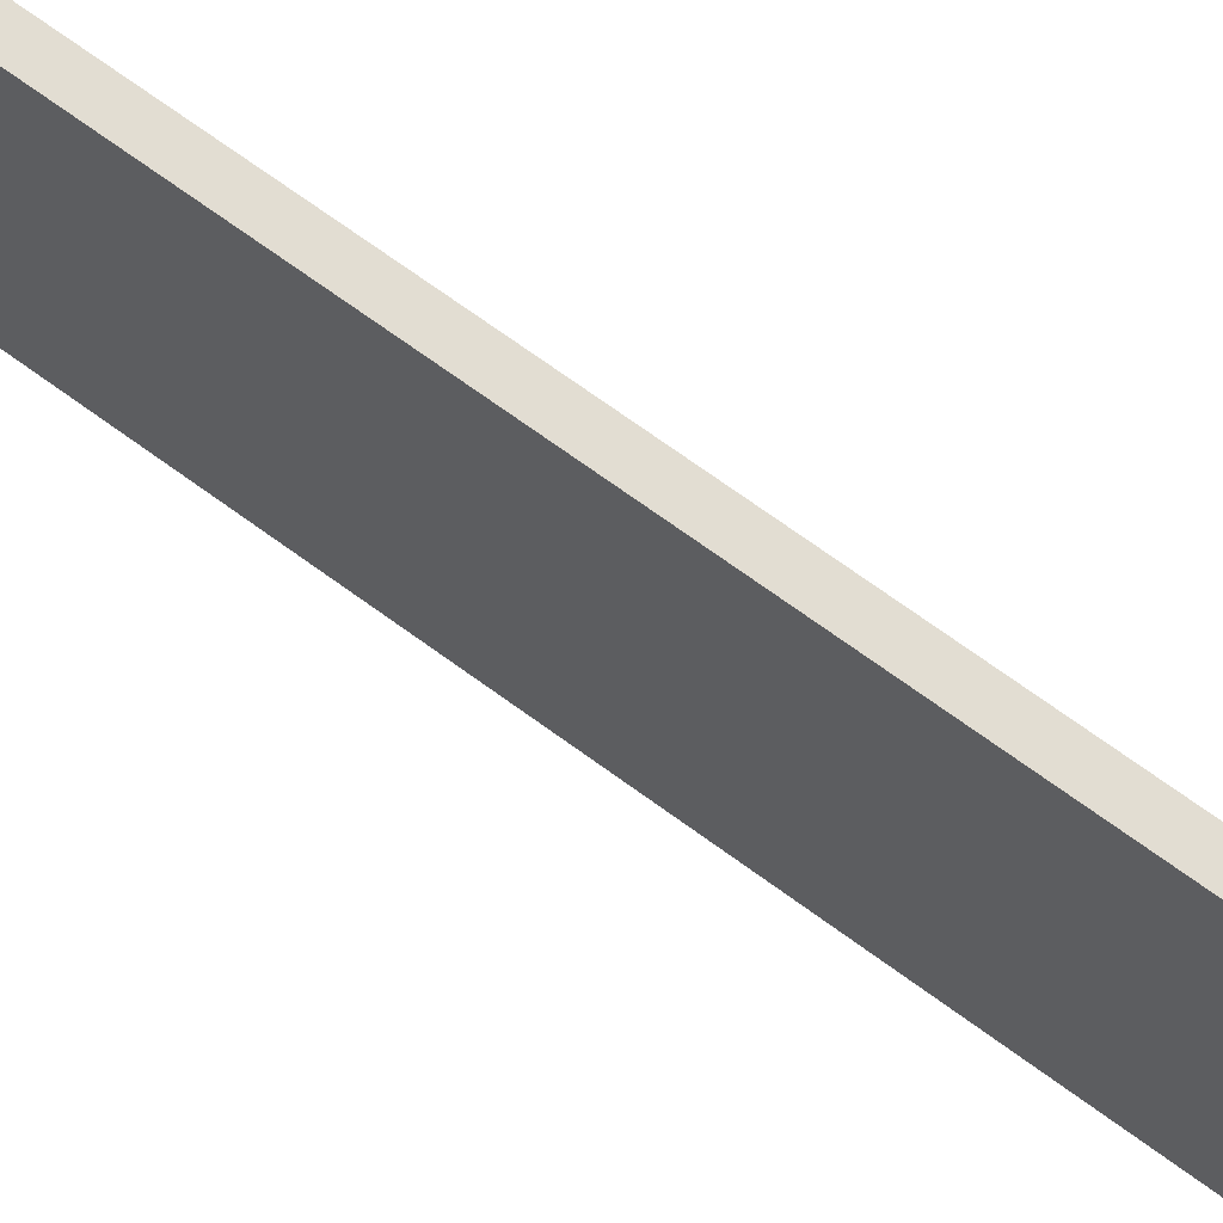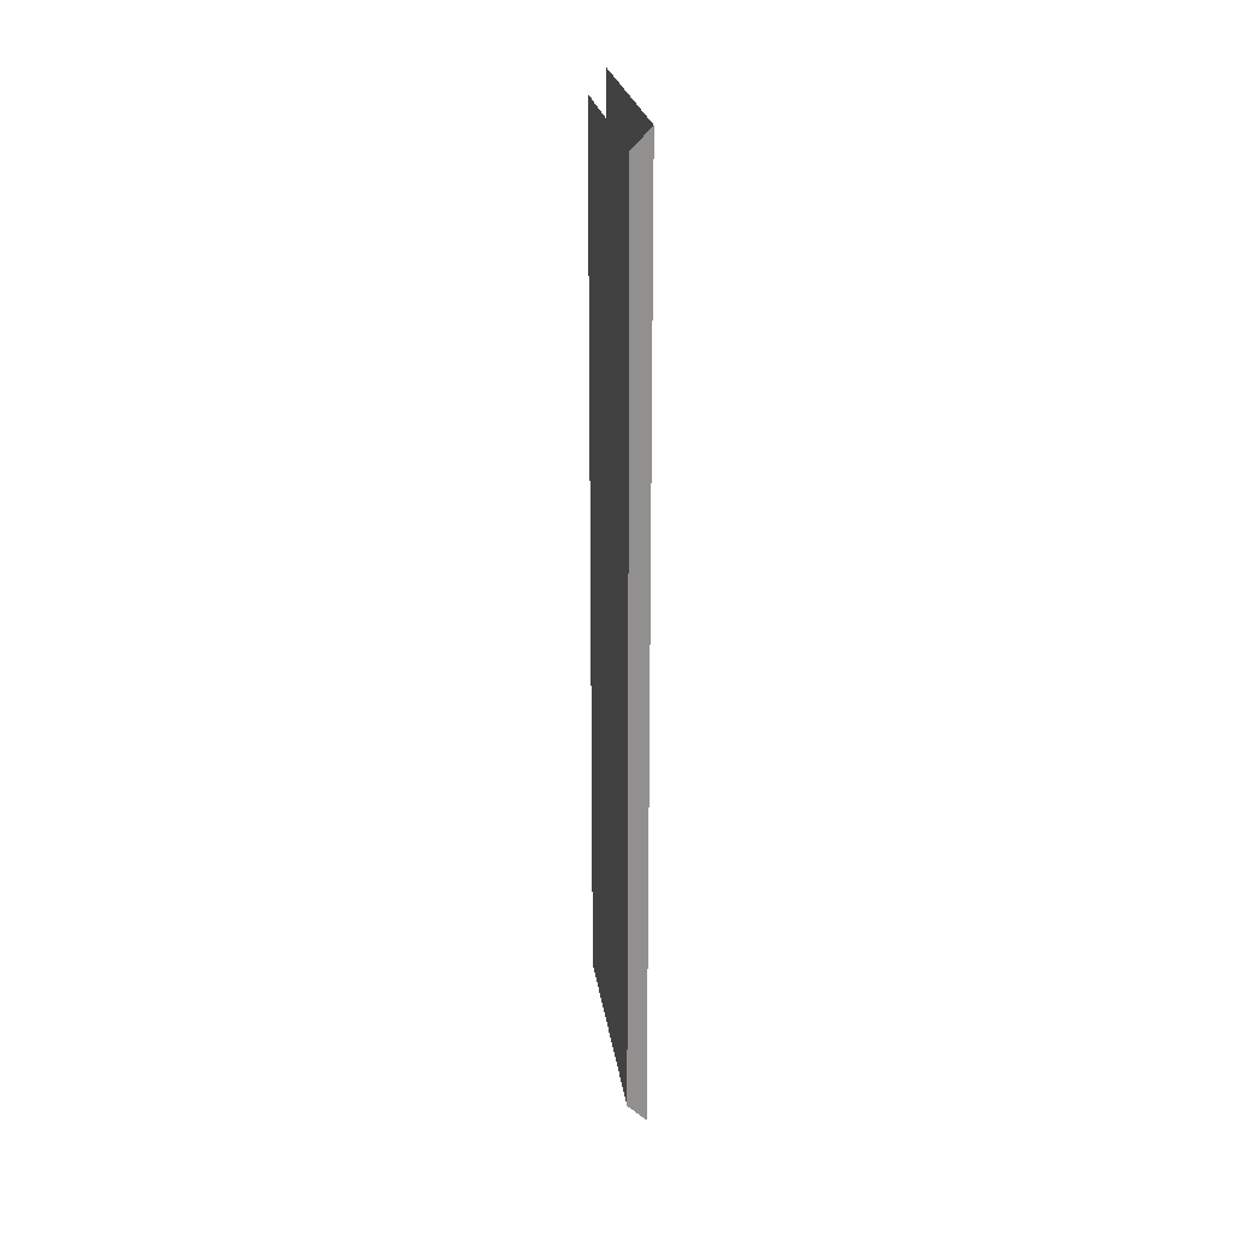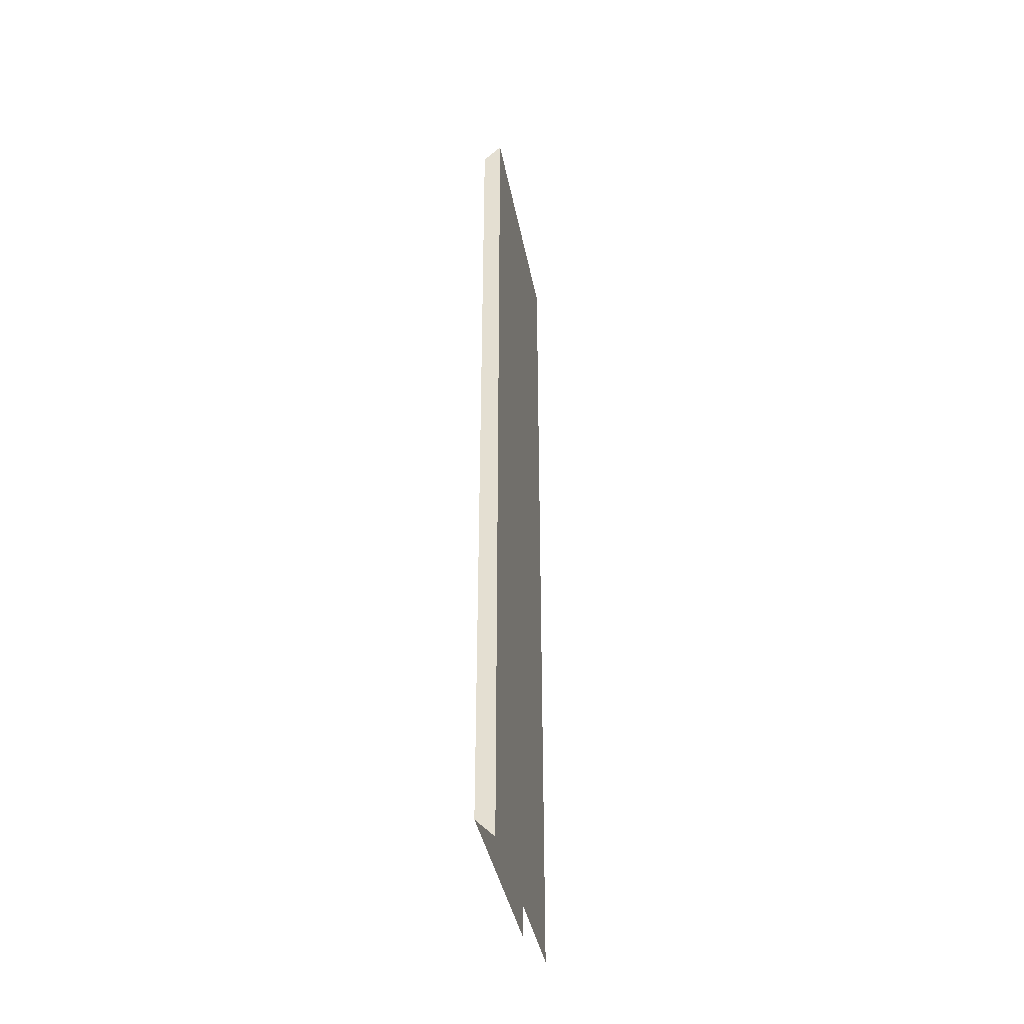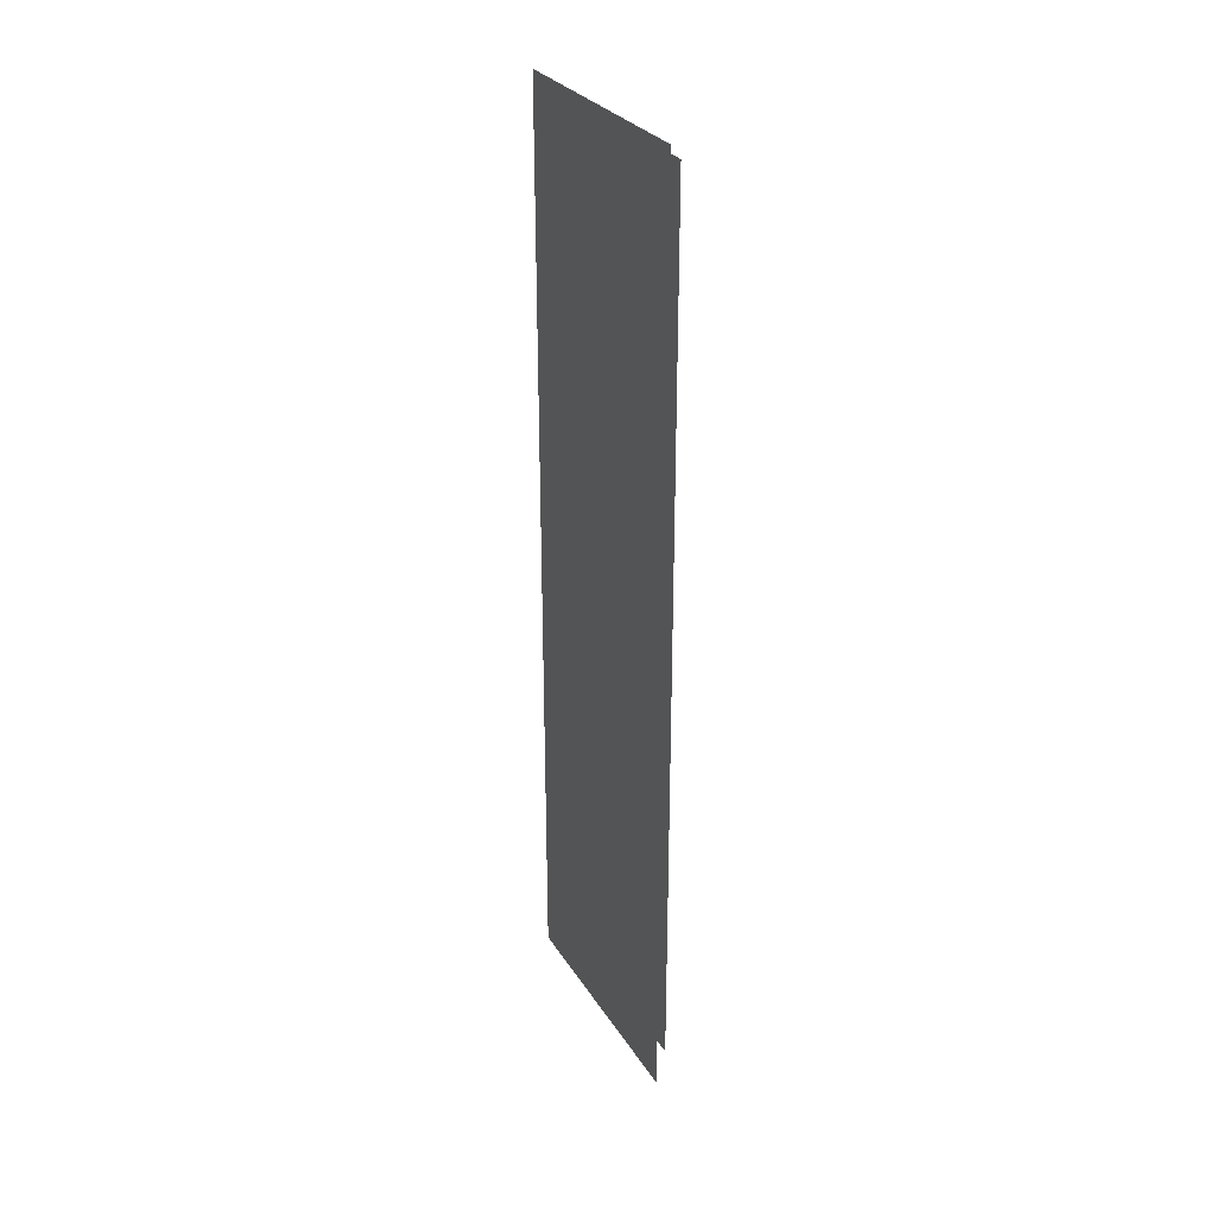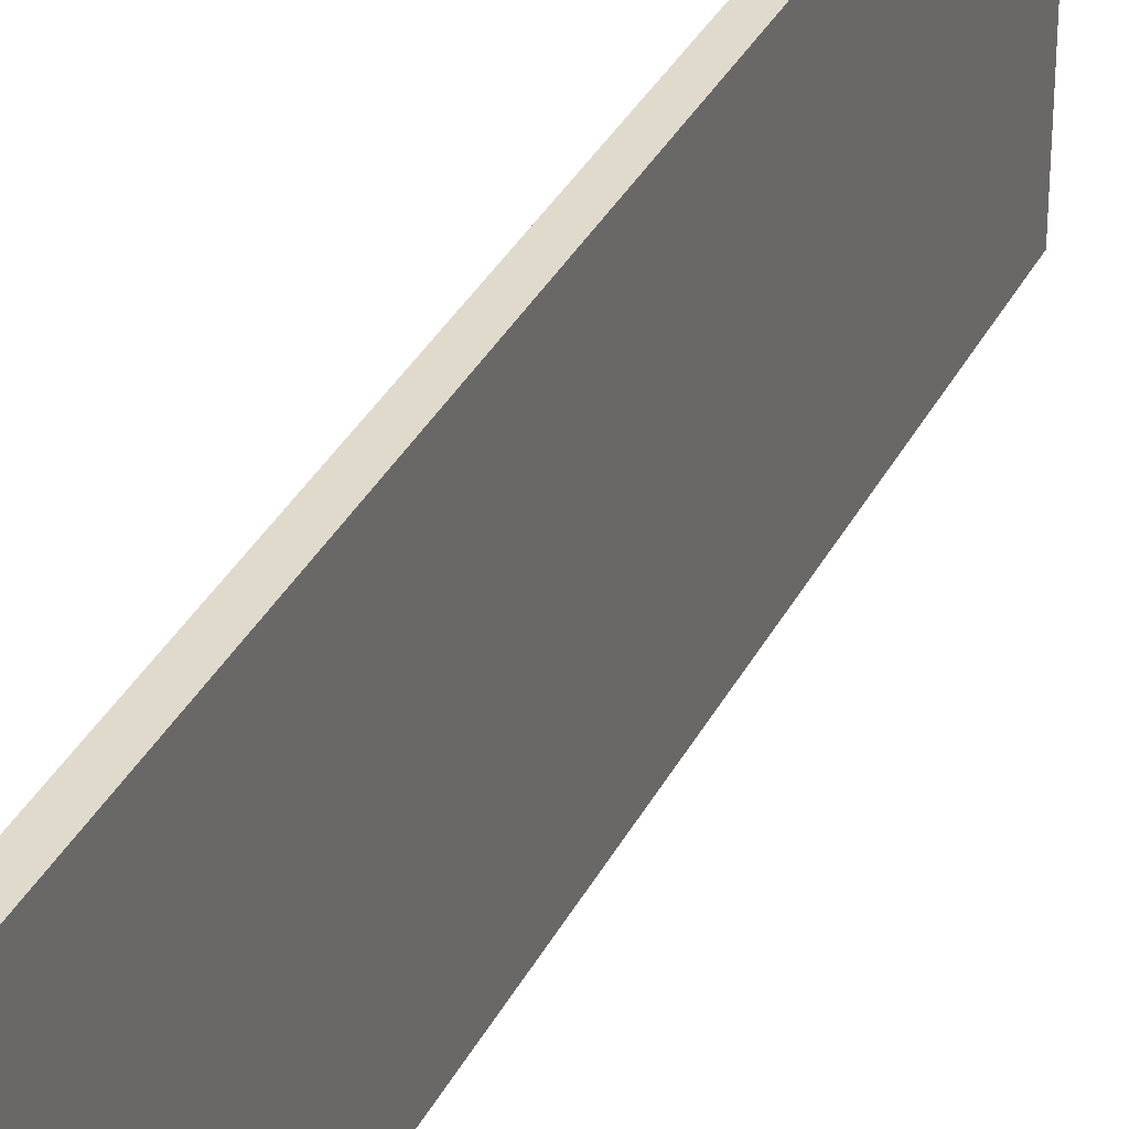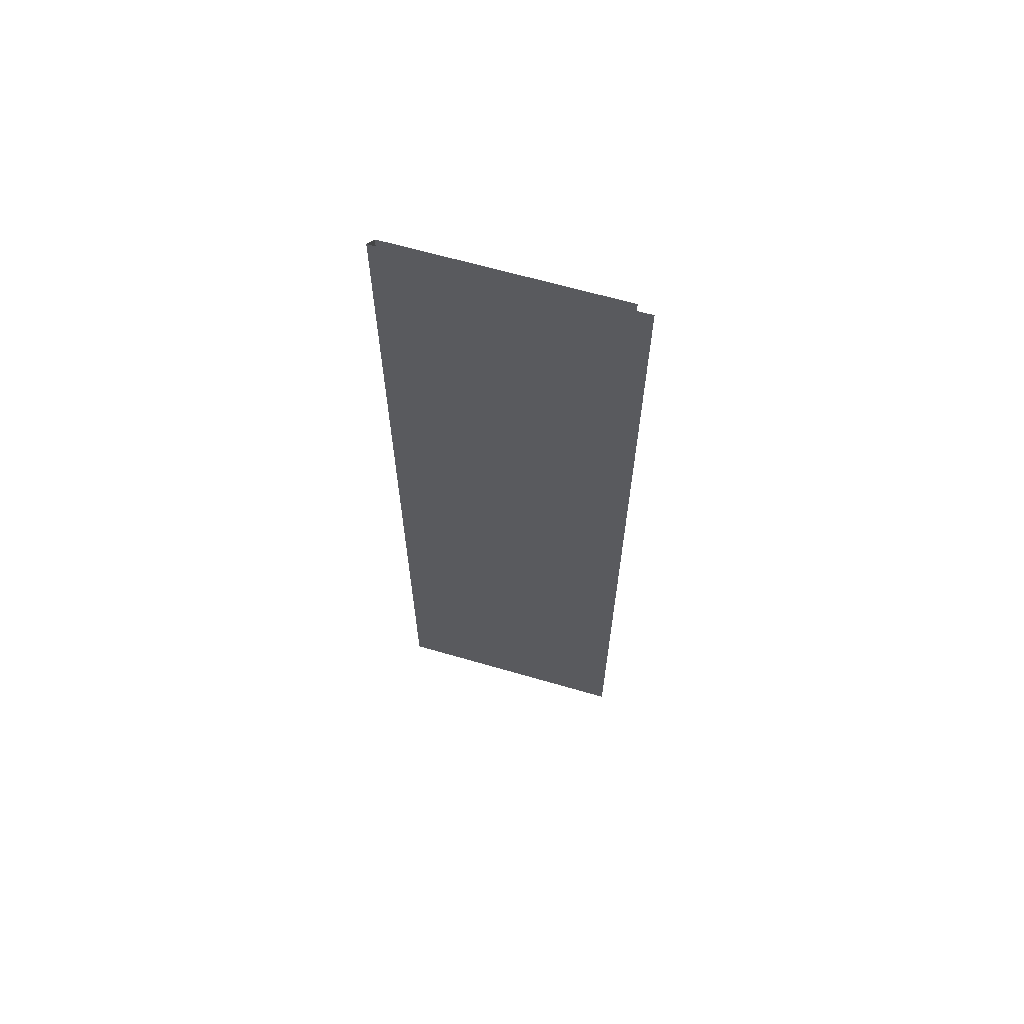
<metadata>
{"format":"obj","ext":"obj","renderer":"f3d","projection":"perspective","resolution":1024,"background":"white","views":[{"elev":68.3,"azim":126.5,"up":"+Y"},{"elev":24.7,"azim":171.5,"up":"+Z"},{"elev":-39.5,"azim":-169.3,"up":"+Z"},{"elev":29.0,"azim":-26.2,"up":"+Z"},{"elev":33.1,"azim":-156.8,"up":"+Y"},{"elev":64.0,"azim":-73.6,"up":"+Z"}]}
</metadata>
<code>
v -0.7606 -0.3865 0.3187
v -0.7606 -0.2412 0.3187
v -0.7606 -0.2412 -0.2157
v -0.7499 -0.2412 0.308
v -0.7606 -0.3865 -0.2157
v -0.7499 -0.2412 -0.205
v -0.7499 -0.3761 -0.205
v -0.7499 -0.3761 0.308
f 3 1 2
f 2 1 3
f 1 3 5
f 5 3 1
f 2 4 3
f 3 4 2
f 6 3 4
f 4 3 6
f 4 7 6
f 6 7 4
f 7 4 8
f 8 4 7

</code>
